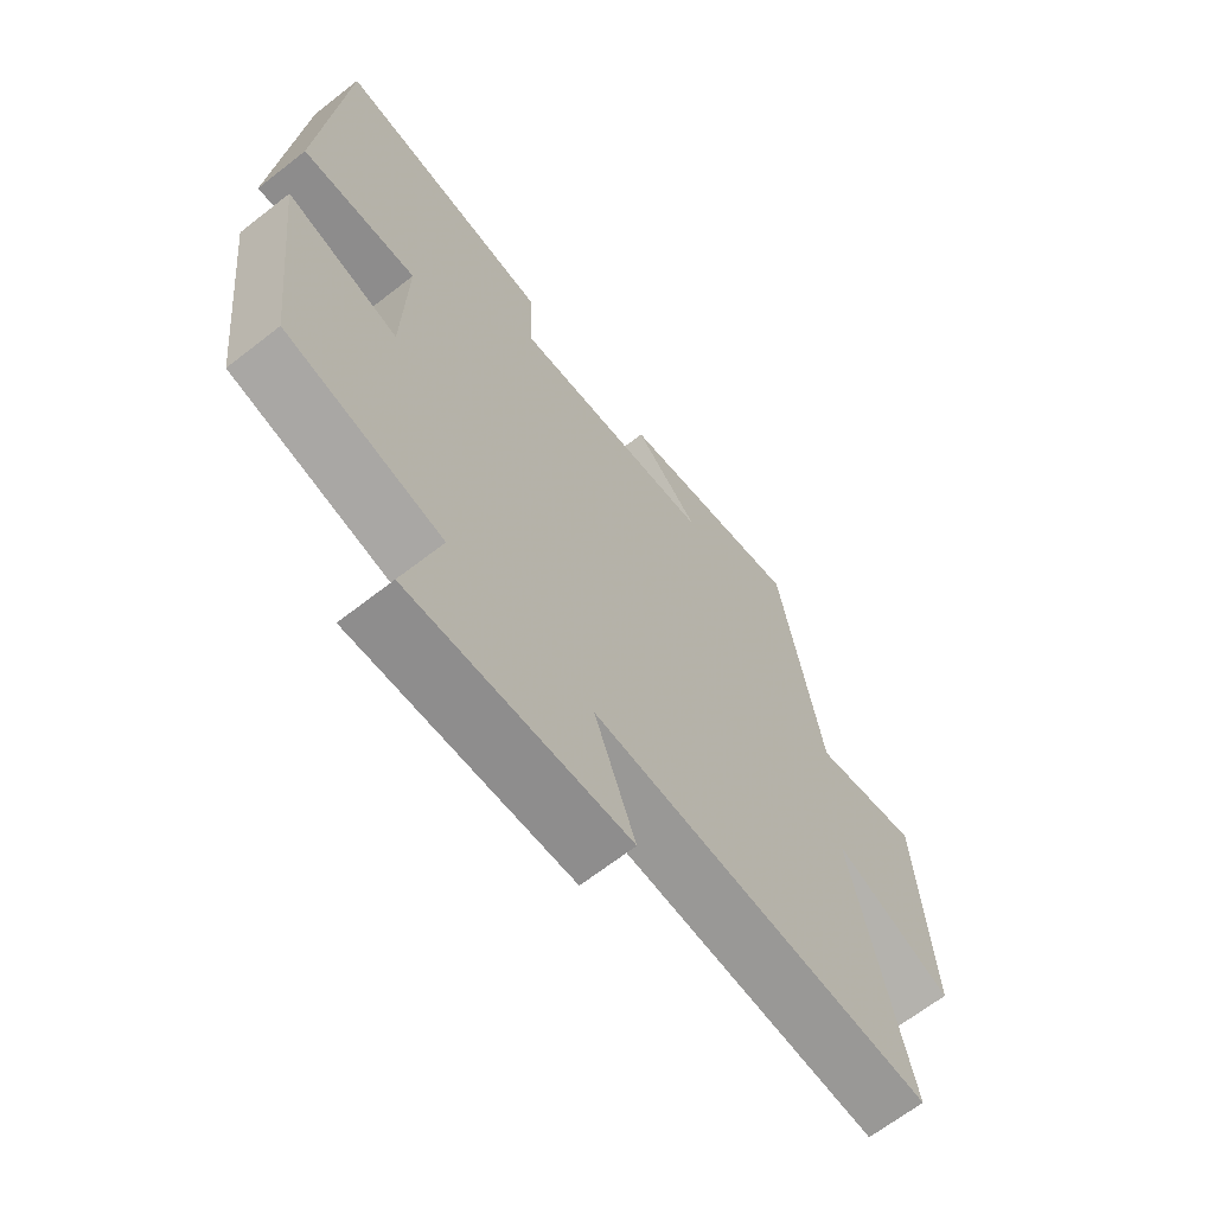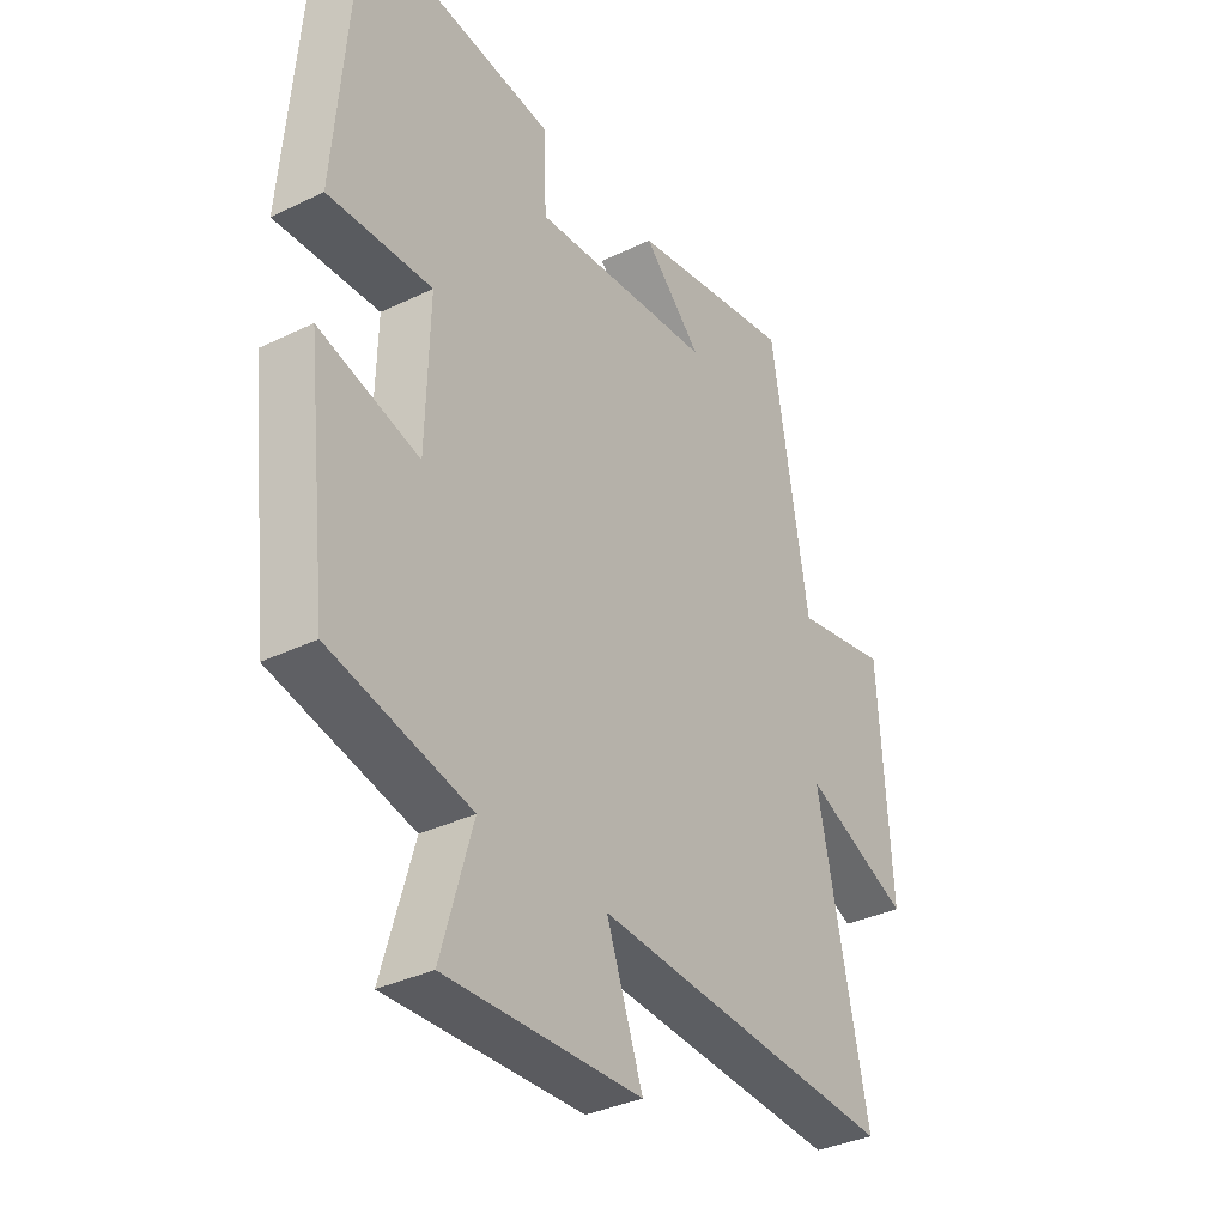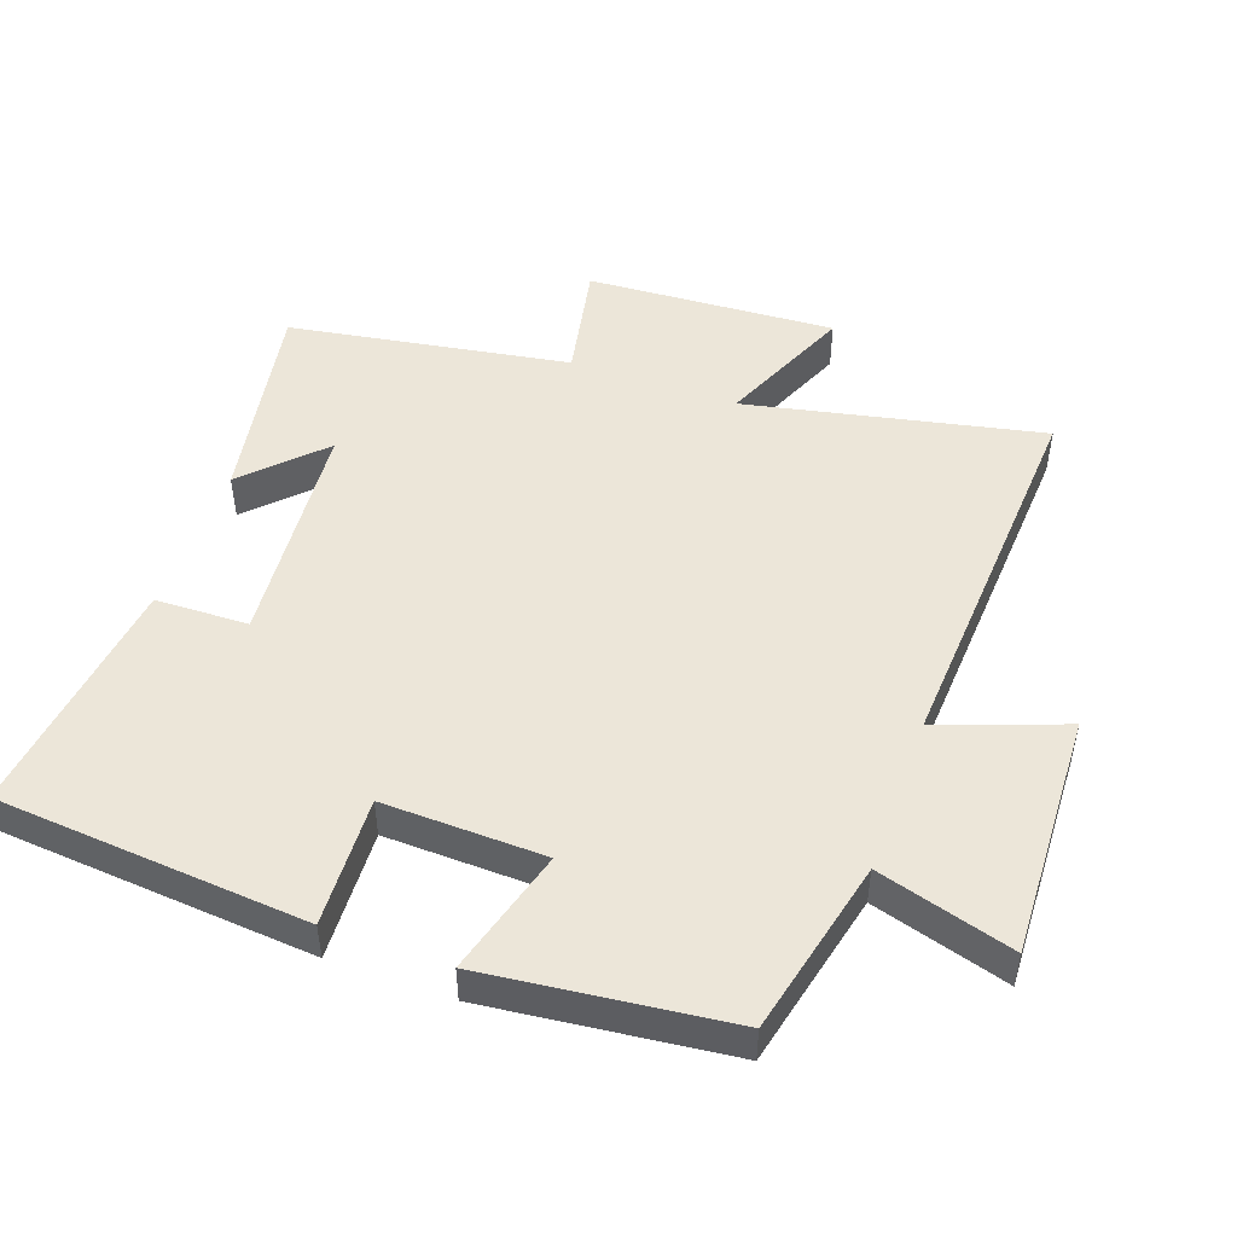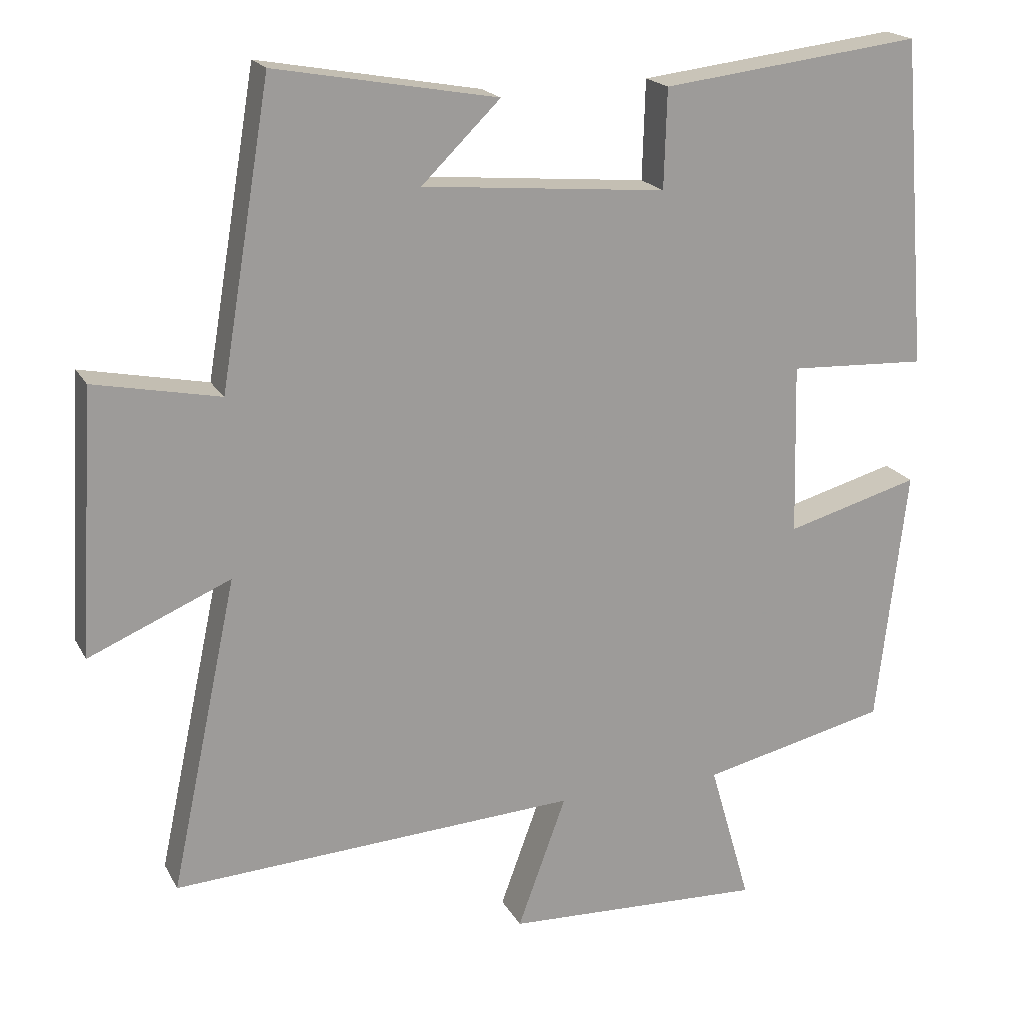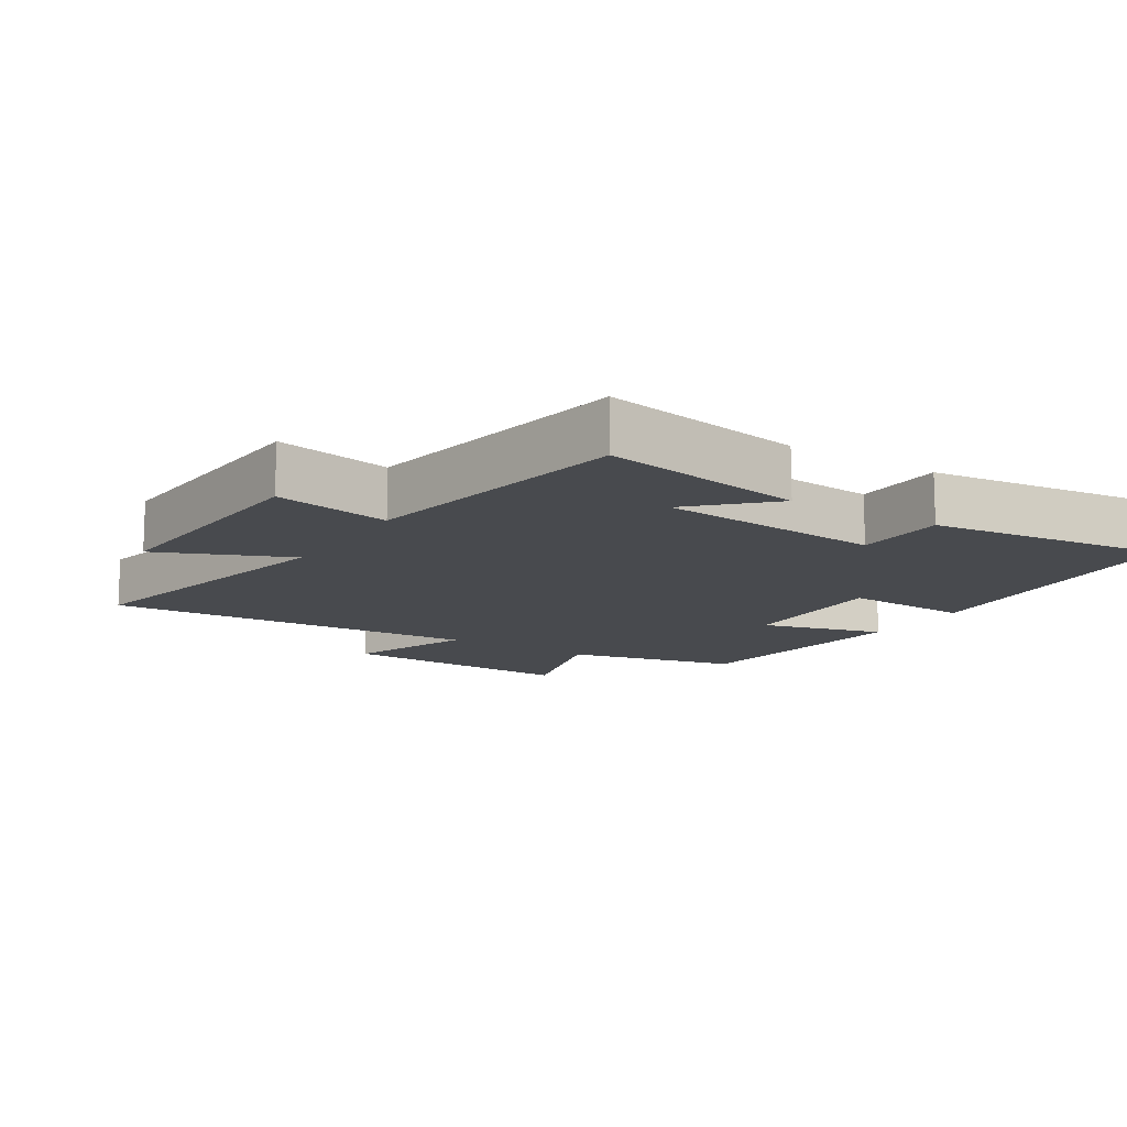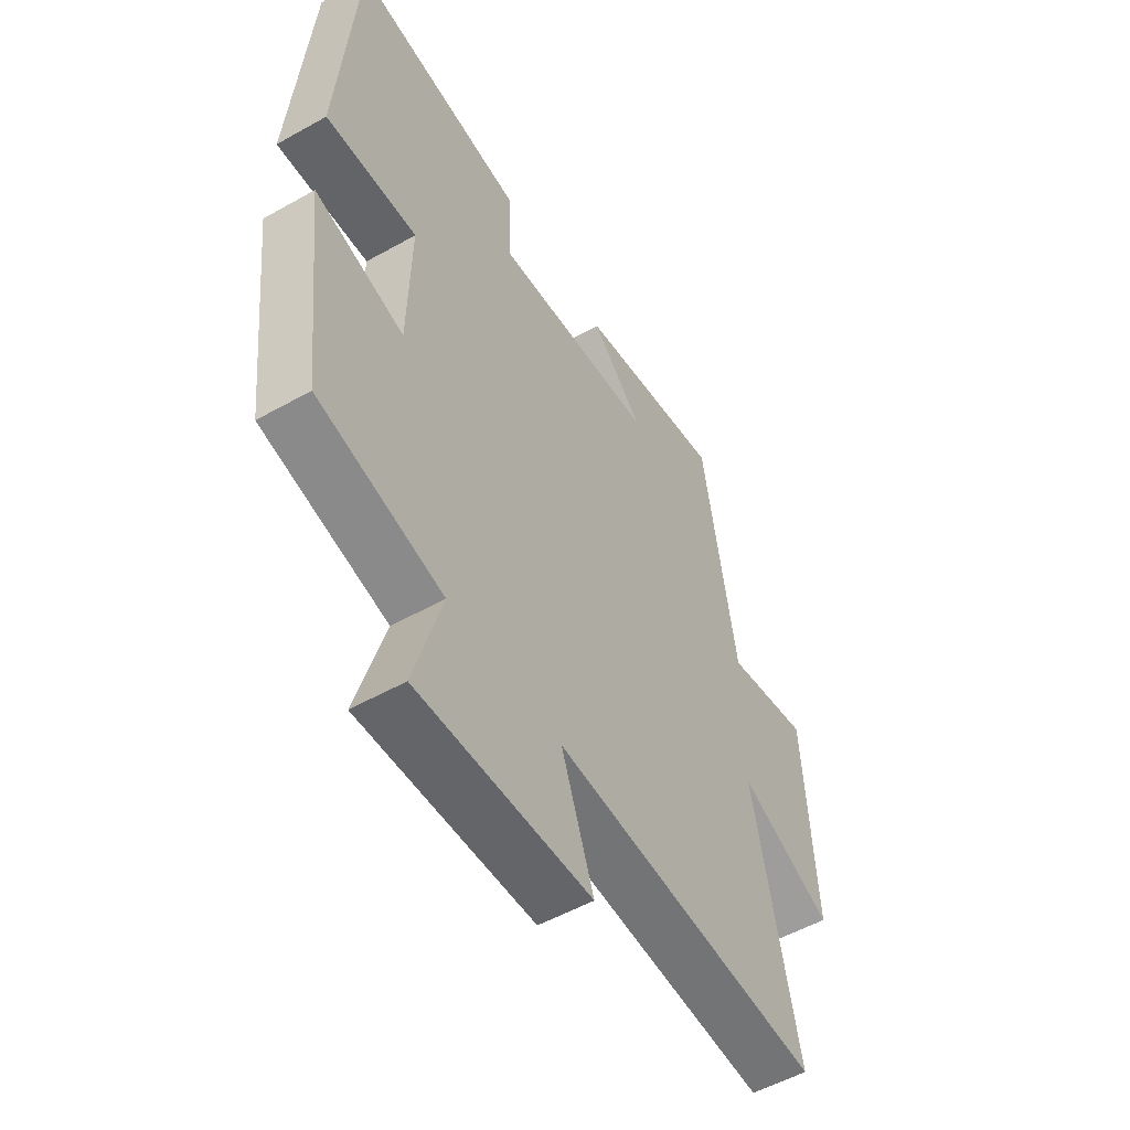
<metadata>
{"format":"obj","ext":"obj","renderer":"f3d","projection":"perspective","resolution":1024,"background":"white","views":[{"elev":-66.3,"azim":128.1,"up":"+Z"},{"elev":-35.0,"azim":122.9,"up":"+Z"},{"elev":48.9,"azim":109.8,"up":"+Y"},{"elev":19.3,"azim":-21.0,"up":"+Z"},{"elev":-12.9,"azim":-32.3,"up":"+Y"},{"elev":-53.4,"azim":121.0,"up":"+Z"}]}
</metadata>
<code>
v 0.464 0.07 0.543
v 0.5 0.07 0.09
v 0.31 0.07 0.099
v 0.316 0.07 -0.137
v 0.5 0.07 -0.086
v 0.459 0.07 -0.441
v 0.202 0.07 -0.5
v 0.259 0.07 -0.697
v -0.099 0.07 -0.683
v -0.032 0.07 -0.5
v -0.592 0.07 -0.532
v -0.5 0.07 -0.101
v -0.695 0.07 -0.184
v -0.673 0.07 0.18
v -0.5 0.07 0.145
v -0.431 0.07 0.555
v -0.126 0.07 0.5
v -0.234 0.07 0.394
v 0.102 0.07 0.364
v 0.106 0.07 0.5
v 0.464 0 0.543
v 0.5 0 0.09
v 0.31 0 0.099
v 0.316 0 -0.137
v 0.5 0 -0.086
v 0.459 0 -0.441
v 0.202 0 -0.5
v 0.259 0 -0.697
v -0.099 0 -0.683
v -0.032 0 -0.5
v -0.592 0 -0.532
v -0.5 0 -0.101
v -0.695 0 -0.184
v -0.673 0 0.18
v -0.5 0 0.145
v -0.431 0 0.555
v -0.126 0 0.5
v -0.234 0 0.394
v 0.102 0 0.364
v 0.106 0 0.5
f 19 20 1 2
f 18 19 2 3
f 15 16 17 18
f 15 18 3 4
f 12 13 14 15
f 12 15 4
f 10 11 12 4
f 7 8 9 10
f 6 7 10
f 4 5 6 10
f 22 21 40 39
f 23 22 39 38
f 38 37 36 35
f 24 23 38 35
f 35 34 33 32
f 24 35 32
f 24 32 31 30
f 30 29 28 27
f 30 27 26
f 30 26 25 24
f 1 21 22 2
f 2 22 23 3
f 3 23 24 4
f 4 24 25 5
f 5 25 26 6
f 6 26 27 7
f 7 27 28 8
f 8 28 29 9
f 9 29 30 10
f 10 30 31 11
f 11 31 32 12
f 12 32 33 13
f 13 33 34 14
f 14 34 35 15
f 15 35 36 16
f 16 36 37 17
f 17 37 38 18
f 18 38 39 19
f 19 39 40 20
f 20 40 21 1

</code>
